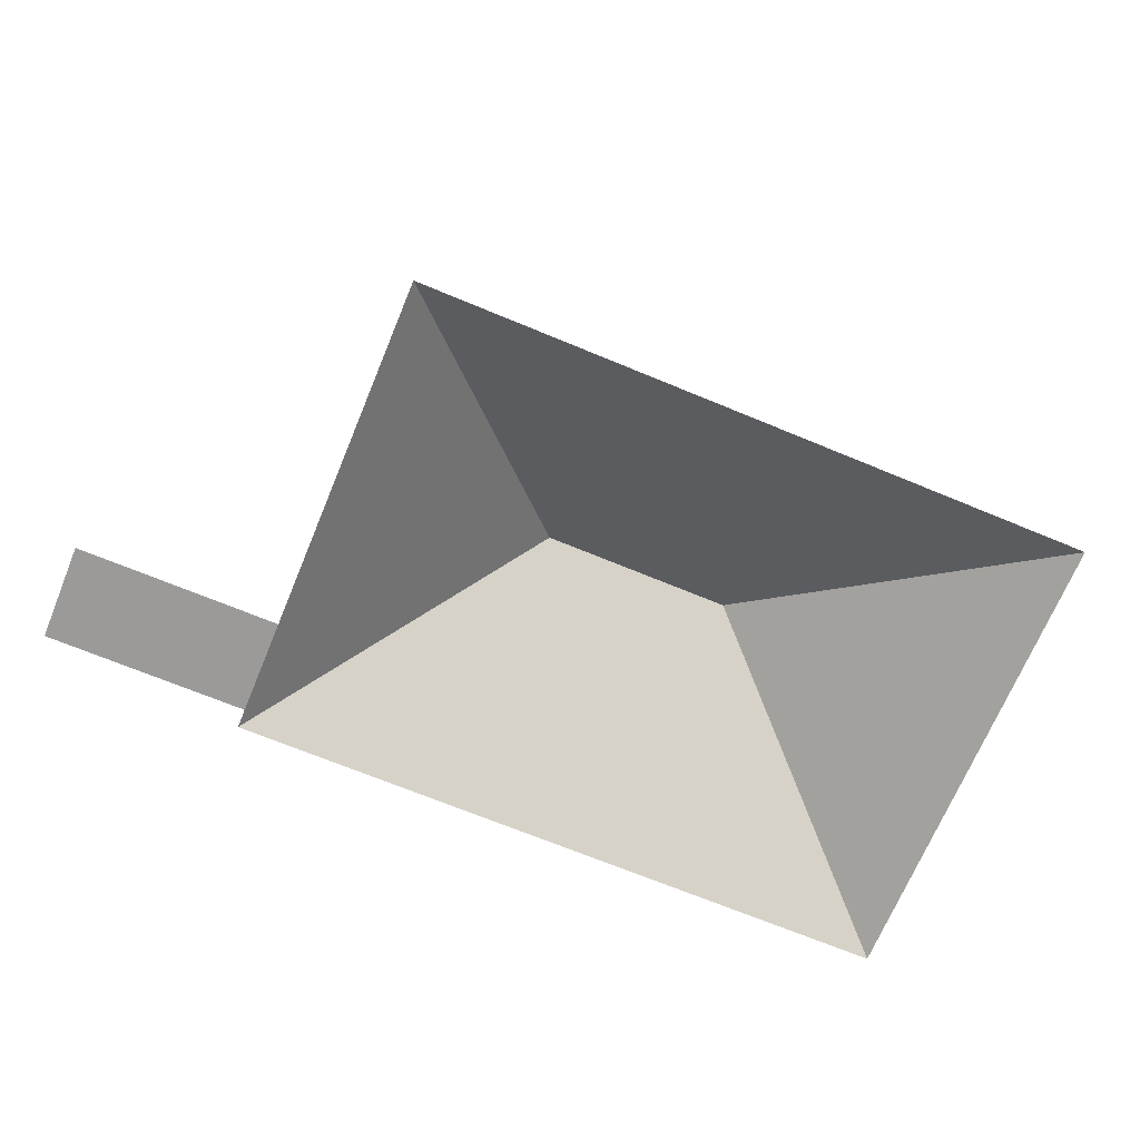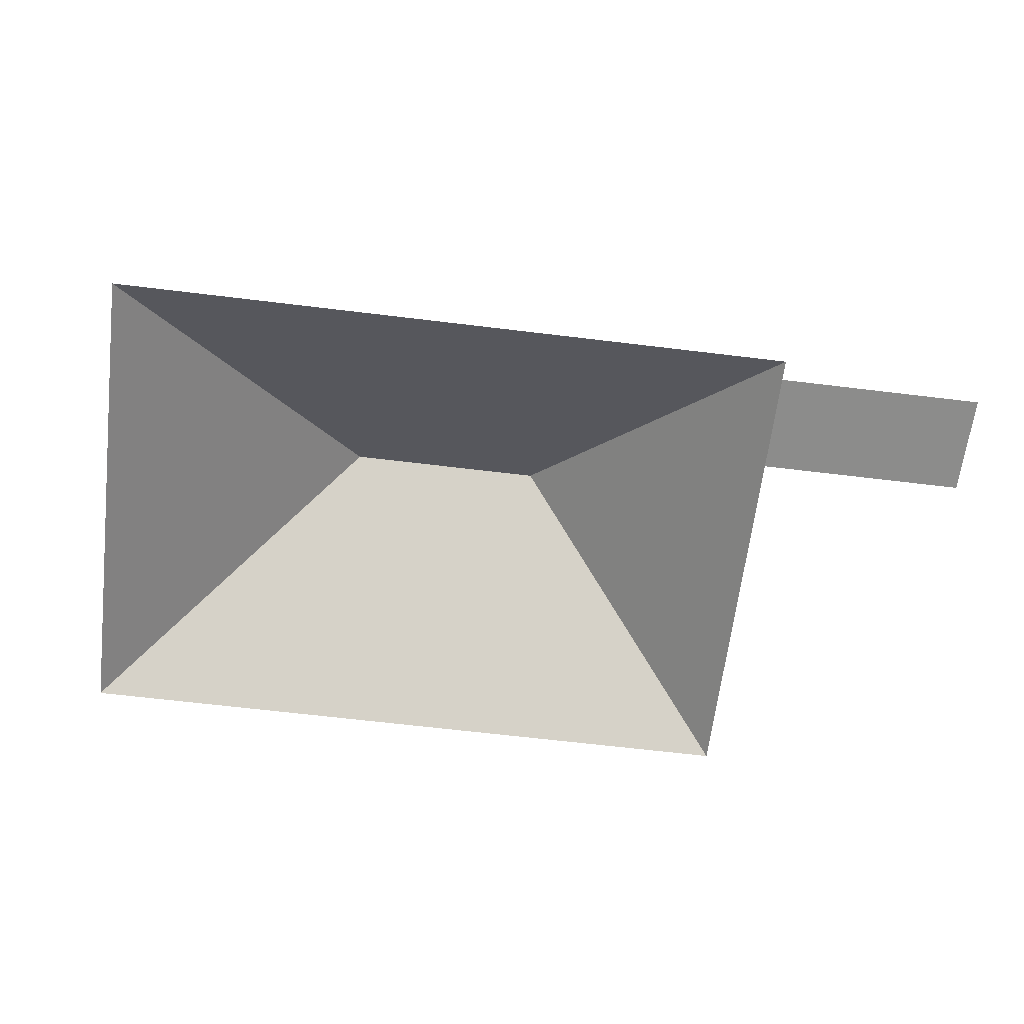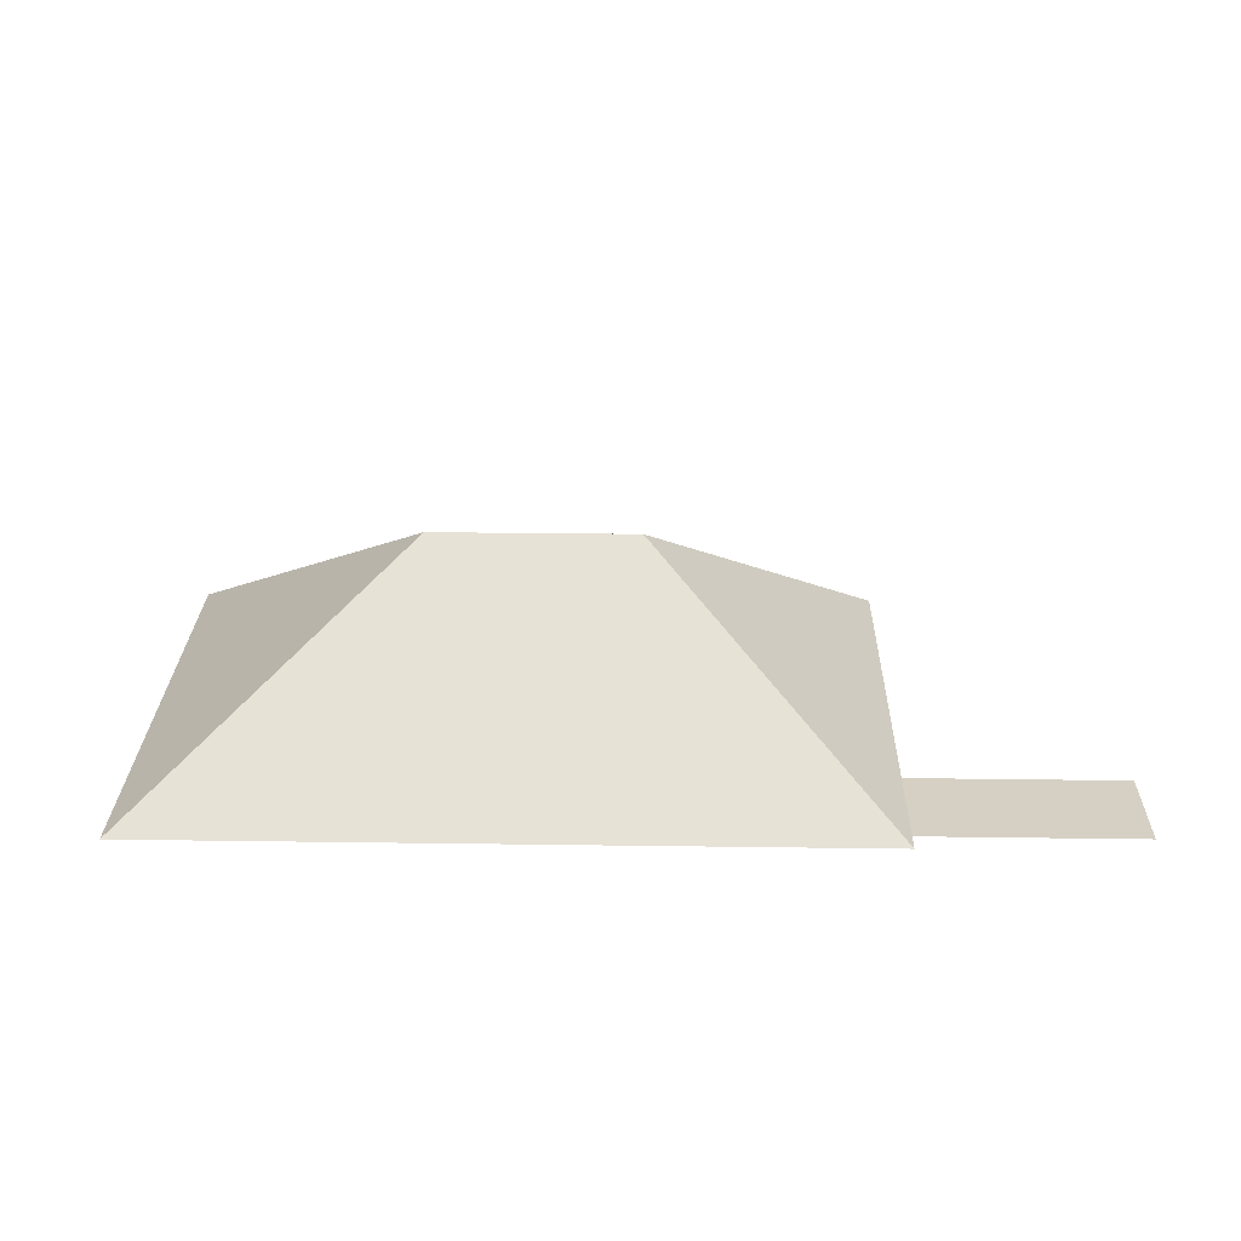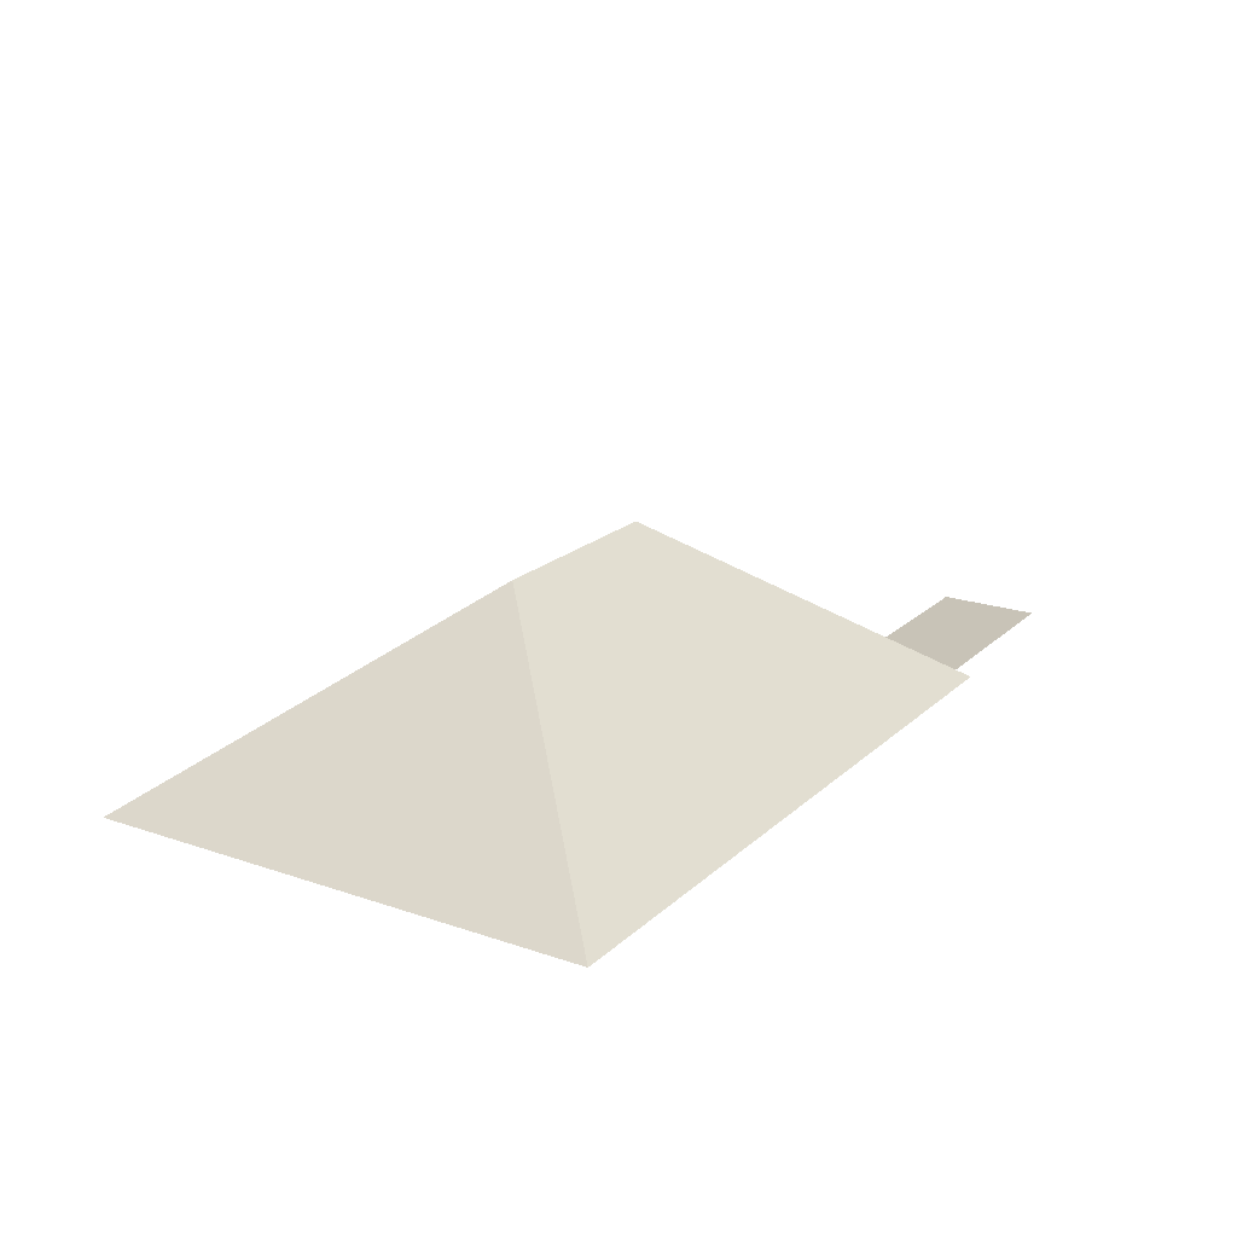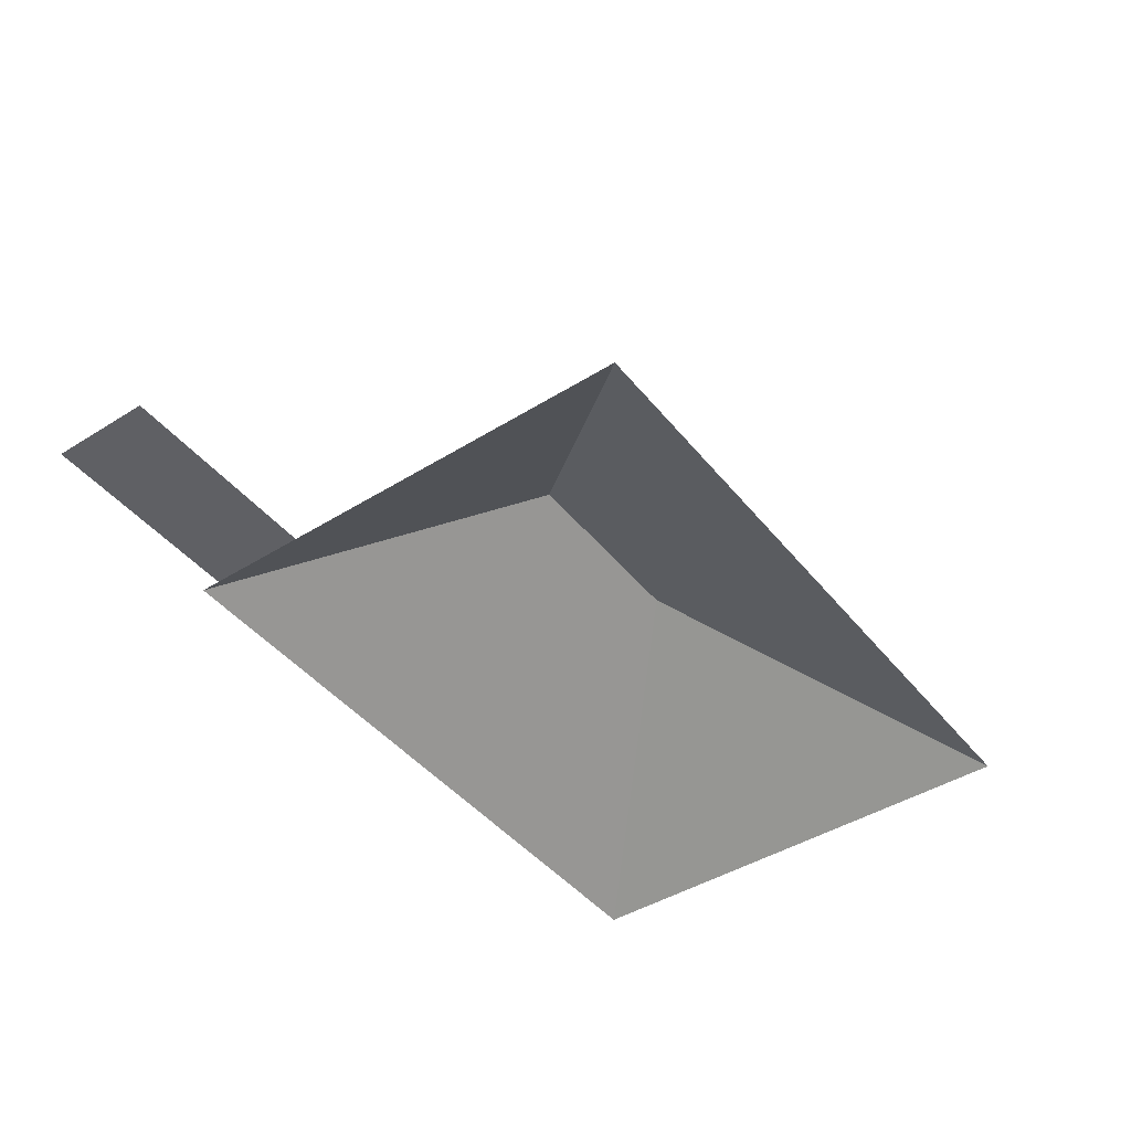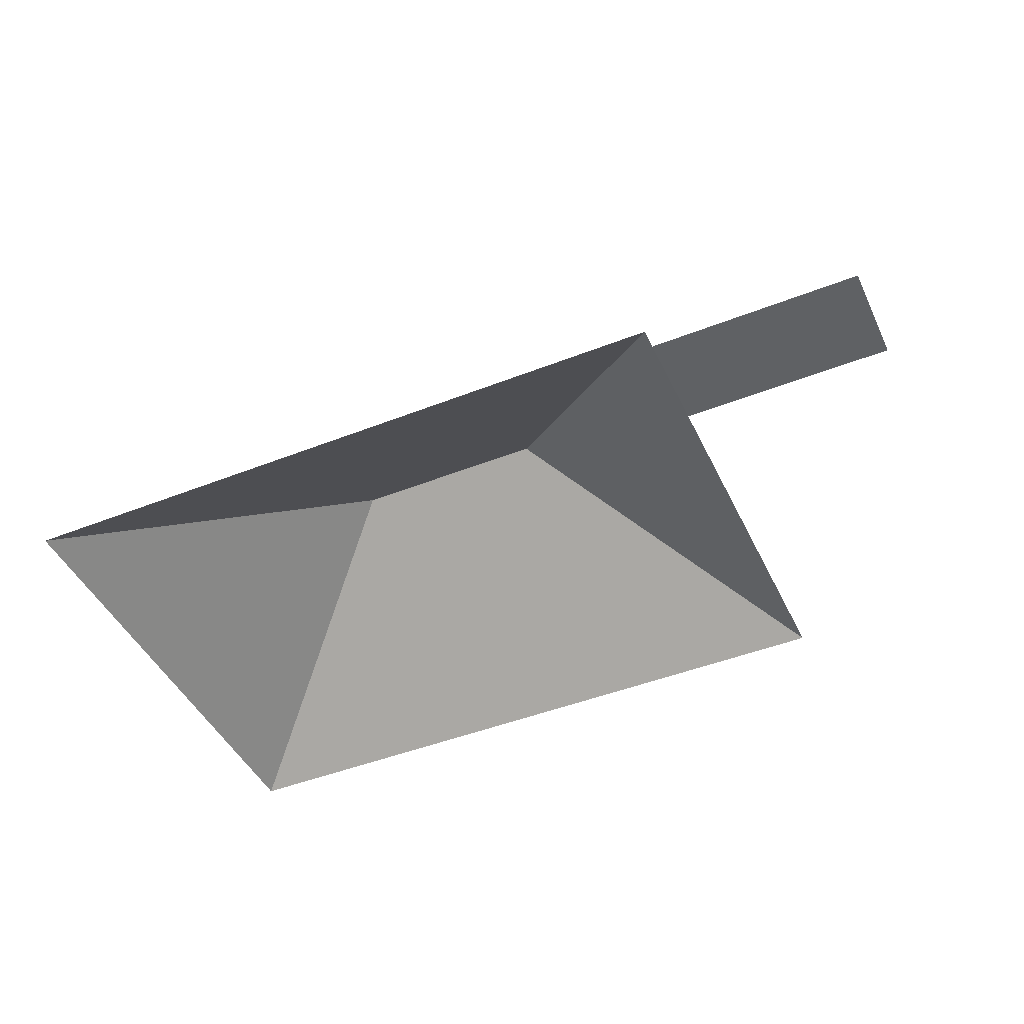
<metadata>
{"format":"obj","ext":"obj","renderer":"f3d","projection":"perspective","resolution":1024,"background":"white","views":[{"elev":-69.5,"azim":-26.0,"up":"+Y"},{"elev":-64.1,"azim":169.5,"up":"+Y"},{"elev":26.0,"azim":177.8,"up":"+Y"},{"elev":19.8,"azim":118.7,"up":"+Y"},{"elev":-44.2,"azim":-57.4,"up":"+Y"},{"elev":-45.6,"azim":-159.0,"up":"+Y"}]}
</metadata>
<code>
o CG10_500_038057_0031_roof
v 355.7 75 -10.65
v 88.71 75 -26.88
v 184.4 145 -115.5
v 261.6 145 -110.8
v 97.34 75 -168.8
v 17.49 75 -173.7
v 19.81 75 -211.9
v 99.67 75 -207.1
v 100.1 75 -214.9
v 367.2 75 -198.6
v 355.7 0 -10.65
v 88.71 0 -26.88
v 97.34 0 -168.8
v 17.49 0 -173.7
v 19.81 0 -211.9
v 99.67 0 -207.1
v 100.1 0 -214.9
v 367.2 0 -198.6
f 2 5 8 9 3
f 2 1 4 3
f 4 10 1
f 10 9 3 4
f 5 6 7 8

</code>
